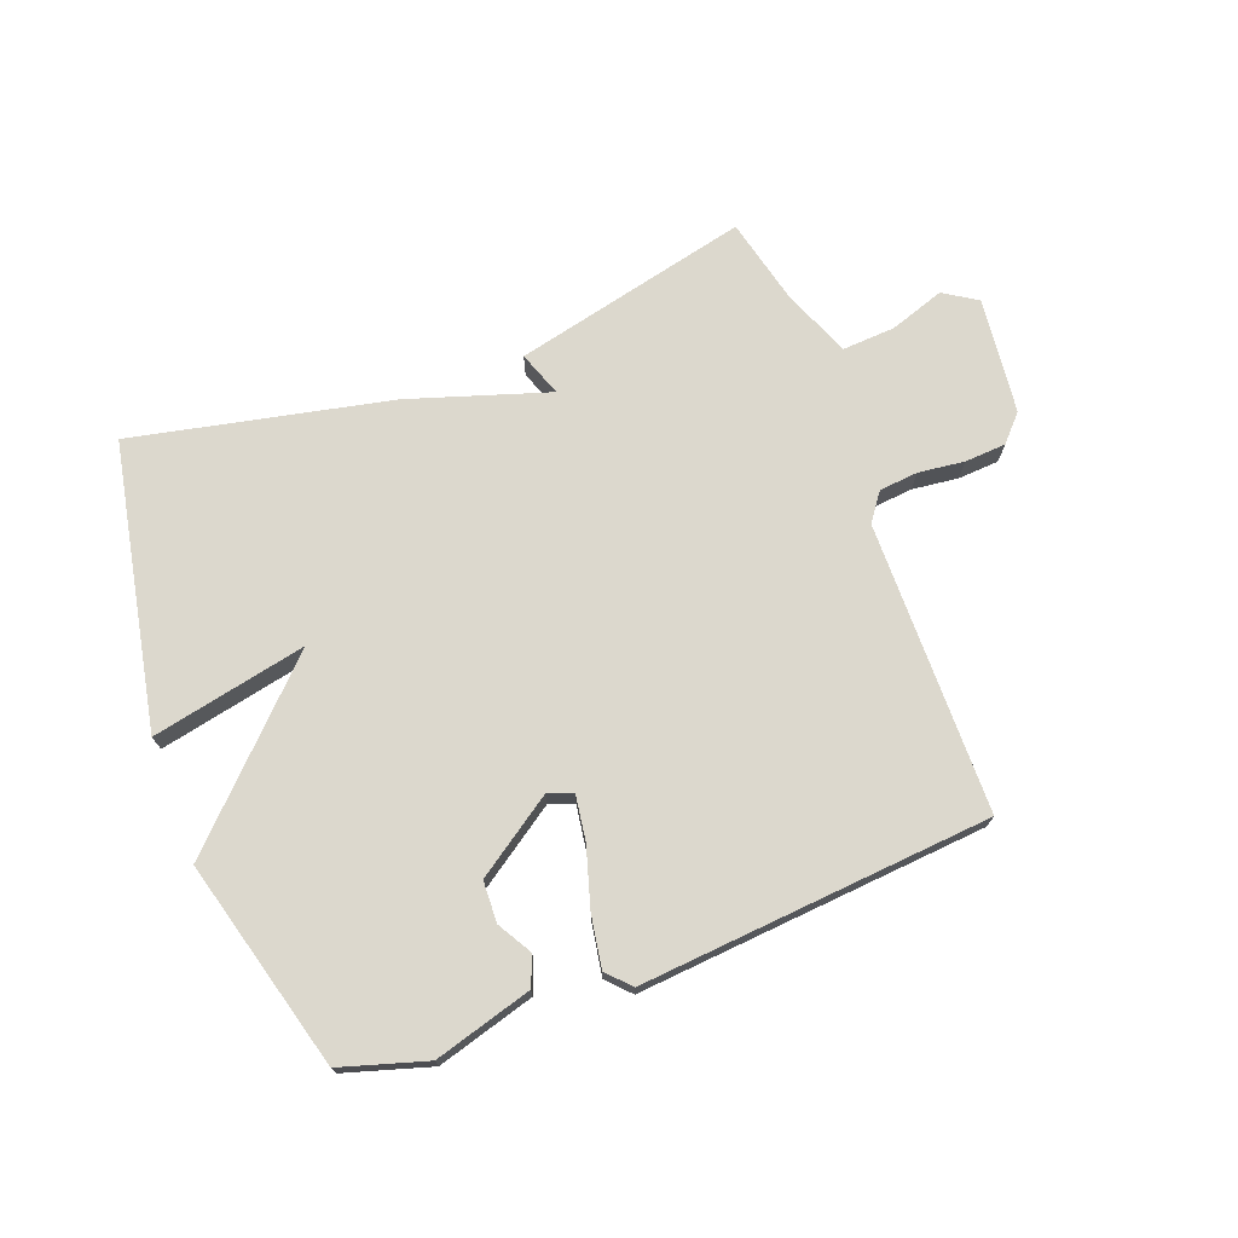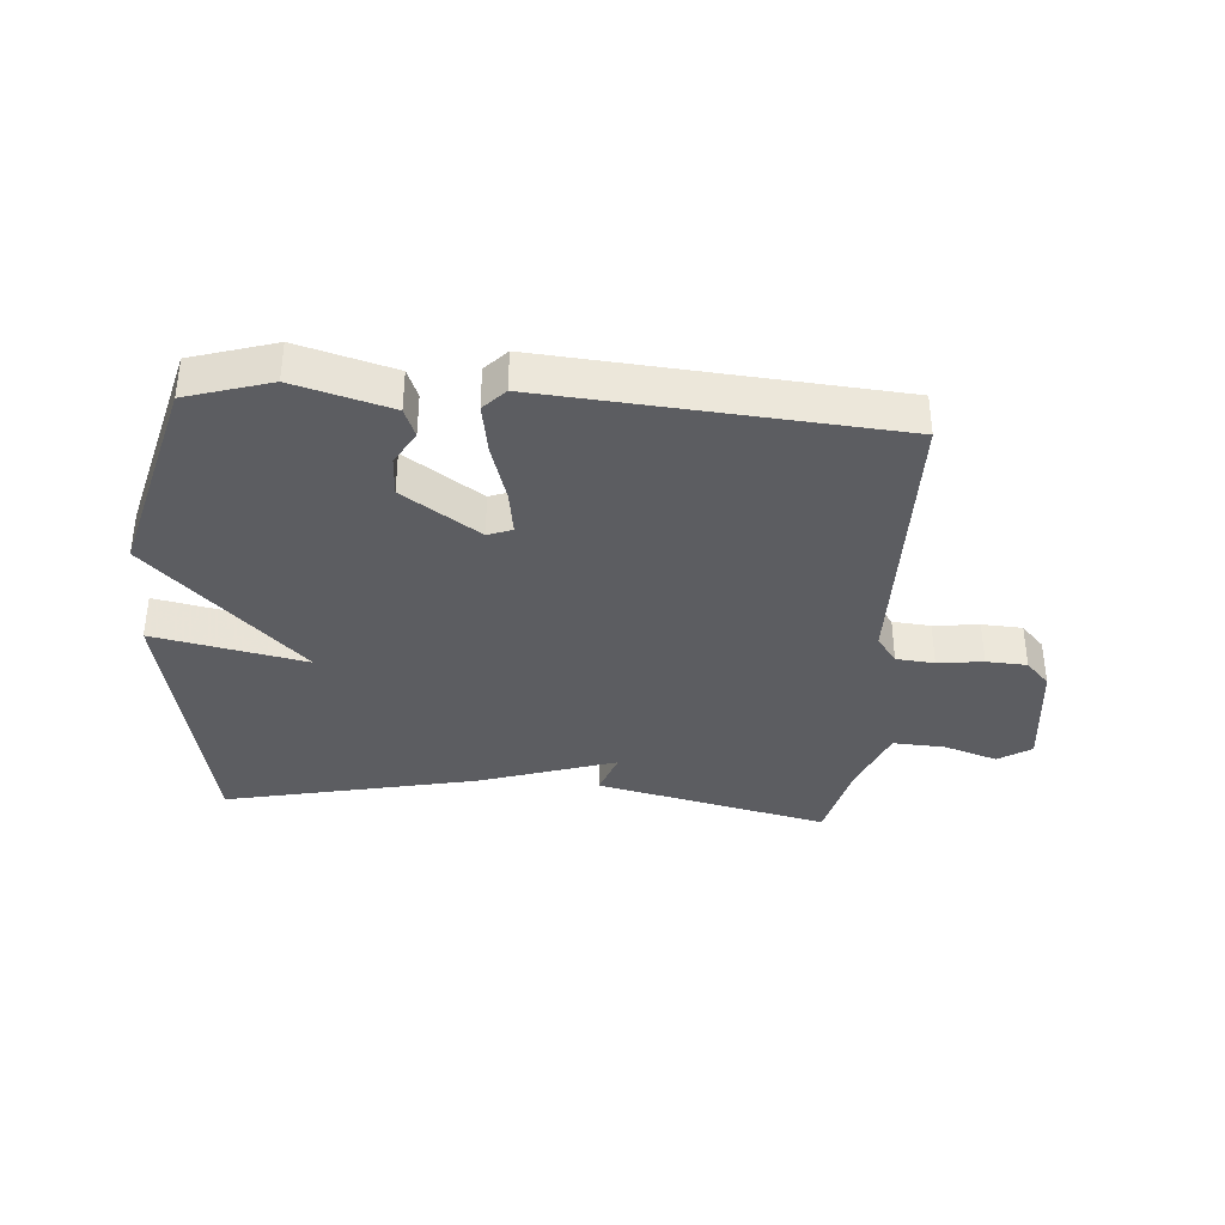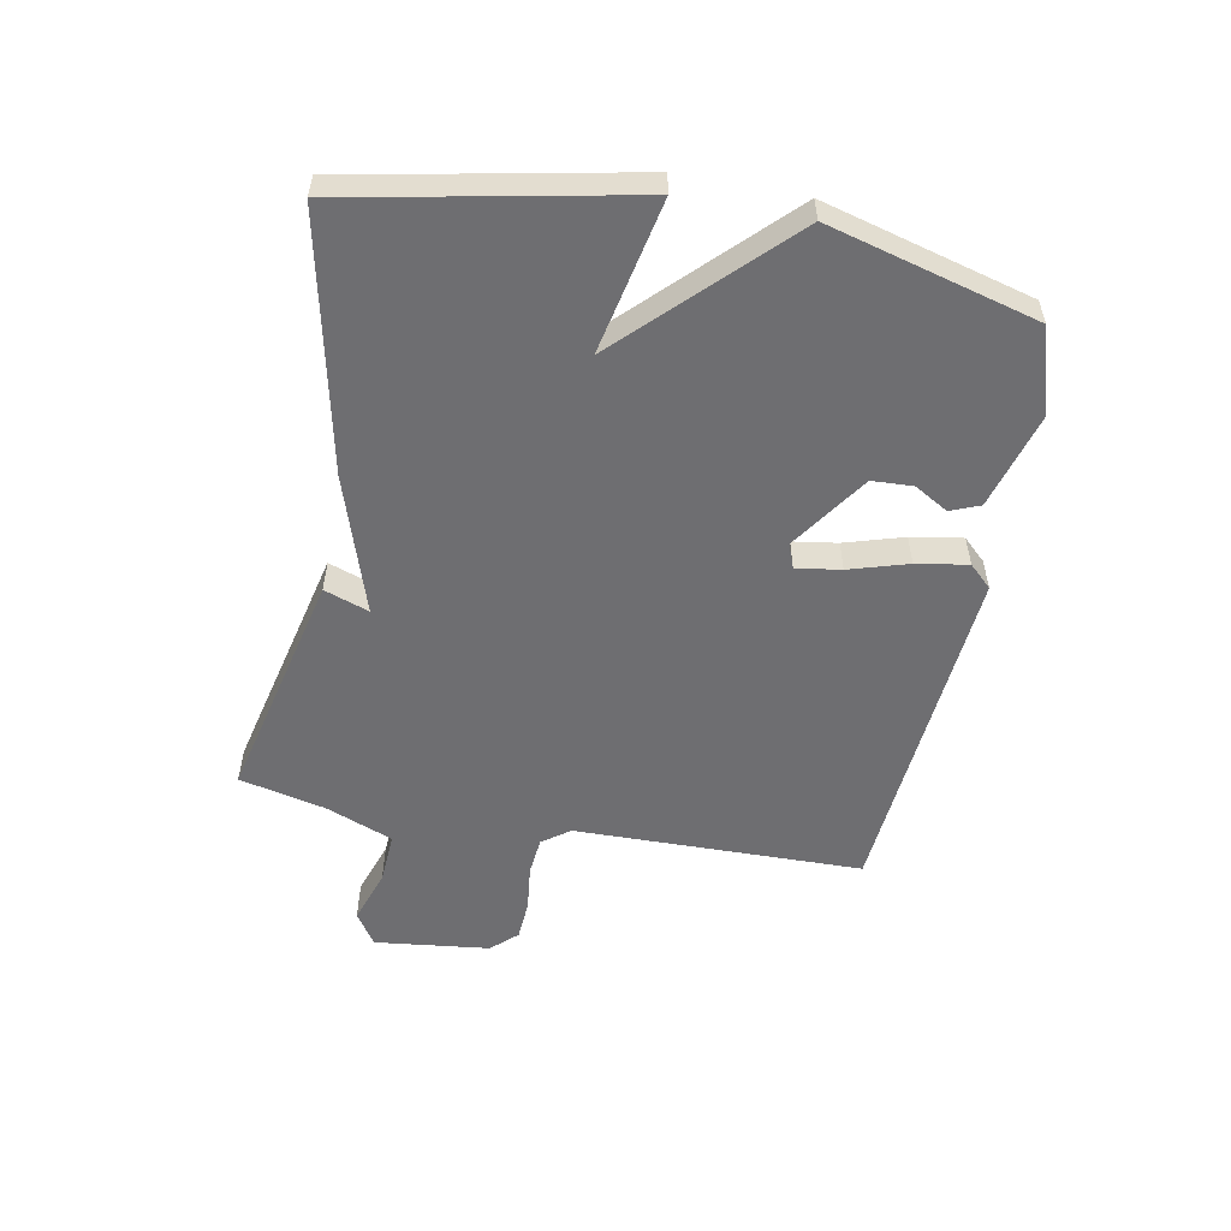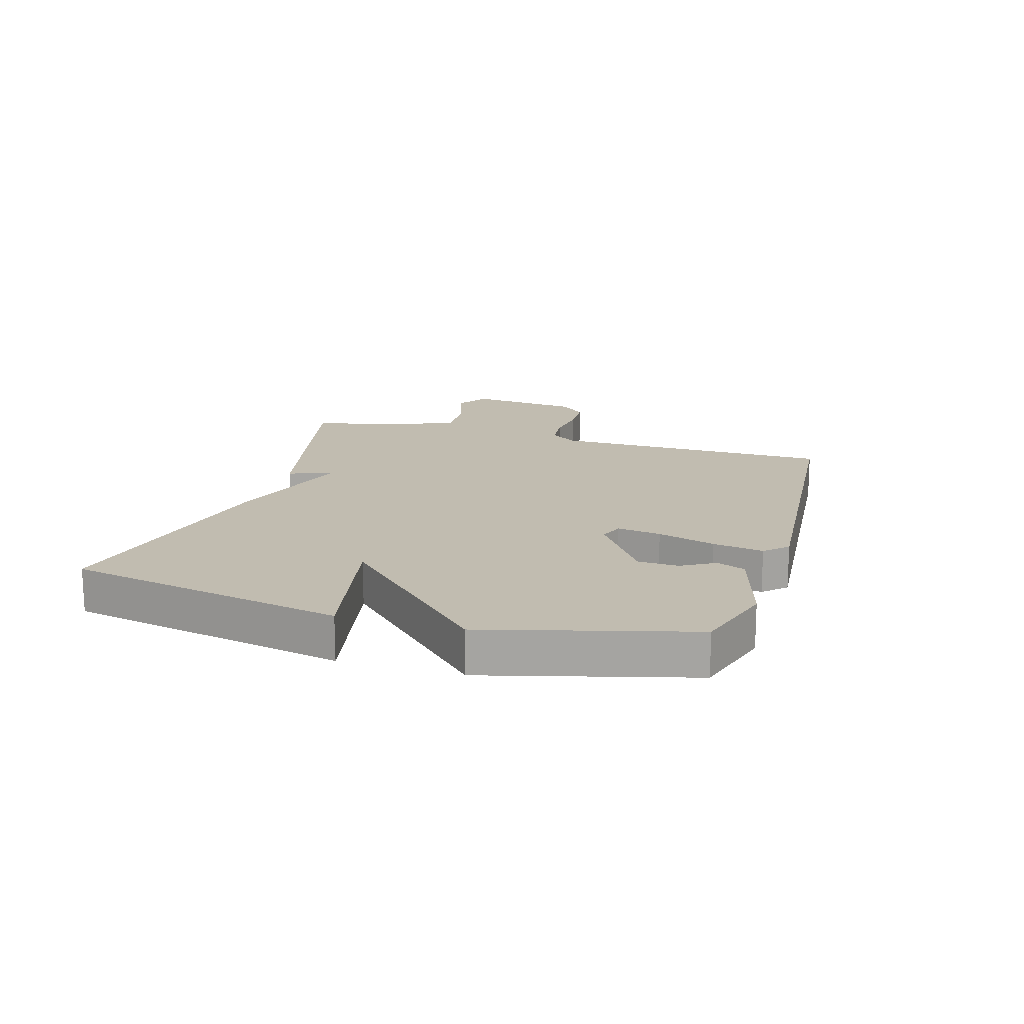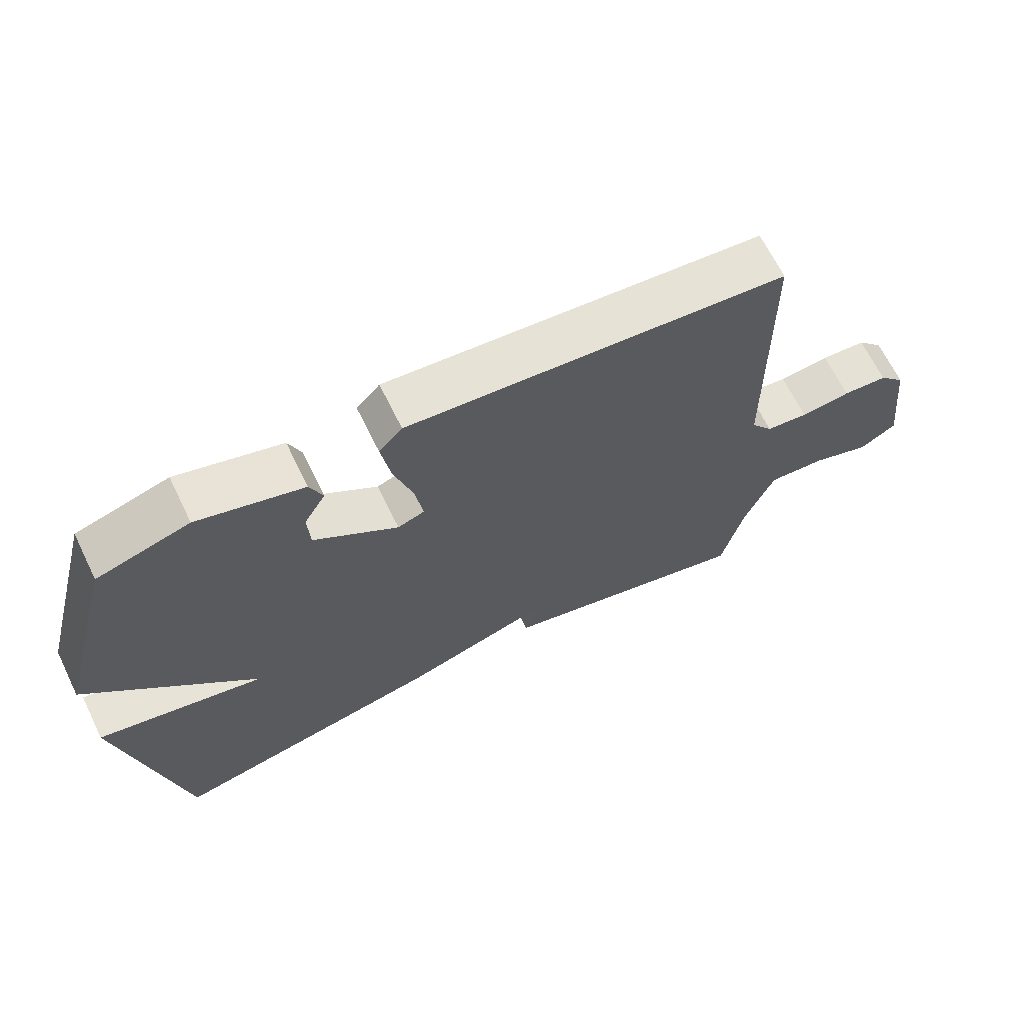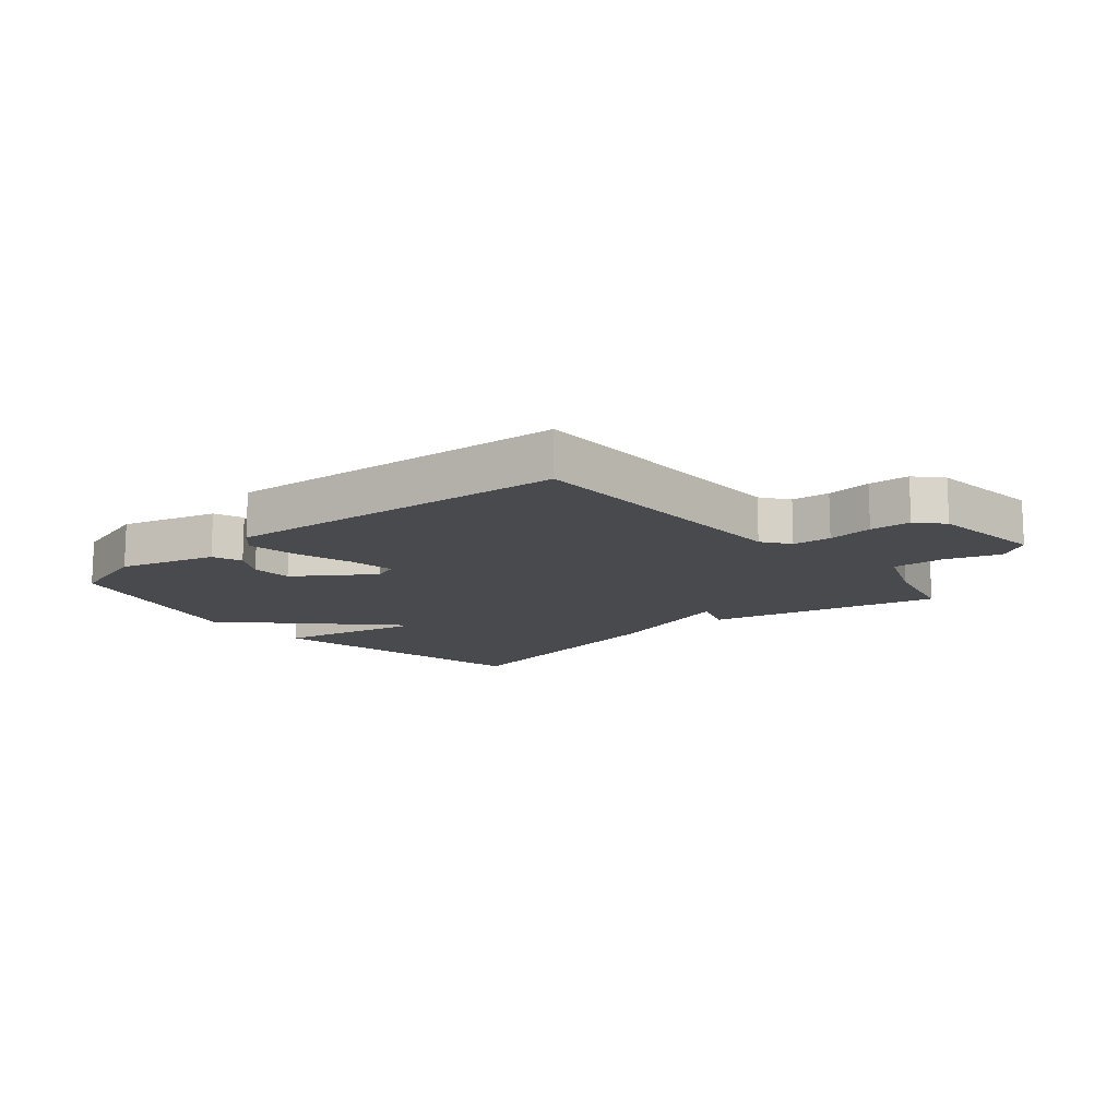
<metadata>
{"format":"obj","ext":"obj","renderer":"f3d","projection":"perspective","resolution":1024,"background":"white","views":[{"elev":72.4,"azim":-20.8,"up":"+Y"},{"elev":-36.3,"azim":-4.2,"up":"+Y"},{"elev":-54.4,"azim":-100.7,"up":"+Y"},{"elev":16.5,"azim":-73.4,"up":"+Y"},{"elev":66.7,"azim":-26.1,"up":"+Z"},{"elev":-13.3,"azim":40.1,"up":"+Y"}]}
</metadata>
<code>
v -0.5 0.07 0.5
v -0.362 0.07 0.542
v -0.204 0.07 0.497
v -0.185 0.07 0.449
v -0.217 0.07 0.394
v -0.214 0.07 0.327
v -0.088 0.07 0.241
v -0.048 0.07 0.256
v -0.059 0.07 0.329
v -0.088 0.07 0.425
v -0.102 0.07 0.509
v -0.067 0.07 0.546
v 0.5 0.07 0.5
v 0.507 0.07 0.028
v 0.54 0.07 -0.017
v 0.603 0.07 -0.023
v 0.678 0.07 -0.014
v 0.745 0.07 -0.018
v 0.784 0.07 -0.06
v 0.806 0.07 -0.249
v 0.752 0.07 -0.284
v 0.663 0.07 -0.254
v 0.577 0.07 -0.249
v 0.533 0.07 -0.359
v 0.5 0.07 -0.5
v 0.117 0.07 -0.411
v 0.143 0.07 -0.338
v -0.083 0.07 -0.411
v -0.5 0.07 -0.5
v -0.591 0.07 -0.039
v -0.34 0.07 -0.091
v -0.591 0.07 0.161
v -0.5 0 0.5
v -0.362 0 0.542
v -0.204 0 0.497
v -0.185 0 0.449
v -0.217 0 0.394
v -0.214 0 0.327
v -0.088 0 0.241
v -0.048 0 0.256
v -0.059 0 0.329
v -0.088 0 0.425
v -0.102 0 0.509
v -0.067 0 0.546
v 0.5 0 0.5
v 0.507 0 0.028
v 0.54 0 -0.017
v 0.603 0 -0.023
v 0.678 0 -0.014
v 0.745 0 -0.018
v 0.784 0 -0.06
v 0.806 0 -0.249
v 0.752 0 -0.284
v 0.663 0 -0.254
v 0.577 0 -0.249
v 0.533 0 -0.359
v 0.5 0 -0.5
v 0.117 0 -0.411
v 0.143 0 -0.338
v -0.083 0 -0.411
v -0.5 0 -0.5
v -0.591 0 -0.039
v -0.34 0 -0.091
v -0.591 0 0.161
f 1 2 3
f 32 1 3
f 31 32 3
f 29 30 31
f 28 29 31
f 27 28 31
f 24 25 26 27
f 23 24 27 31
f 22 23 31
f 20 21 22
f 19 20 22
f 18 19 22
f 17 18 22
f 16 17 22
f 15 16 22 31
f 14 15 31
f 12 13 14
f 11 12 14
f 10 11 14
f 9 10 14
f 8 9 14
f 7 8 14 31
f 6 7 31
f 5 6 31
f 3 4 5
f 3 5 31
f 35 34 33
f 35 33 64
f 35 64 63
f 63 62 61
f 63 61 60
f 63 60 59
f 59 58 57 56
f 63 59 56 55
f 63 55 54
f 54 53 52
f 54 52 51
f 54 51 50
f 54 50 49
f 54 49 48
f 63 54 48 47
f 63 47 46
f 46 45 44
f 46 44 43
f 46 43 42
f 46 42 41
f 46 41 40
f 63 46 40 39
f 63 39 38
f 63 38 37
f 37 36 35
f 63 37 35
f 1 33 34 2
f 2 34 35 3
f 3 35 36 4
f 4 36 37 5
f 5 37 38 6
f 6 38 39 7
f 7 39 40 8
f 8 40 41 9
f 9 41 42 10
f 10 42 43 11
f 11 43 44 12
f 12 44 45 13
f 13 45 46 14
f 14 46 47 15
f 15 47 48 16
f 16 48 49 17
f 17 49 50 18
f 18 50 51 19
f 19 51 52 20
f 20 52 53 21
f 21 53 54 22
f 22 54 55 23
f 23 55 56 24
f 24 56 57 25
f 25 57 58 26
f 26 58 59 27
f 27 59 60 28
f 28 60 61 29
f 29 61 62 30
f 30 62 63 31
f 31 63 64 32
f 32 64 33 1

</code>
